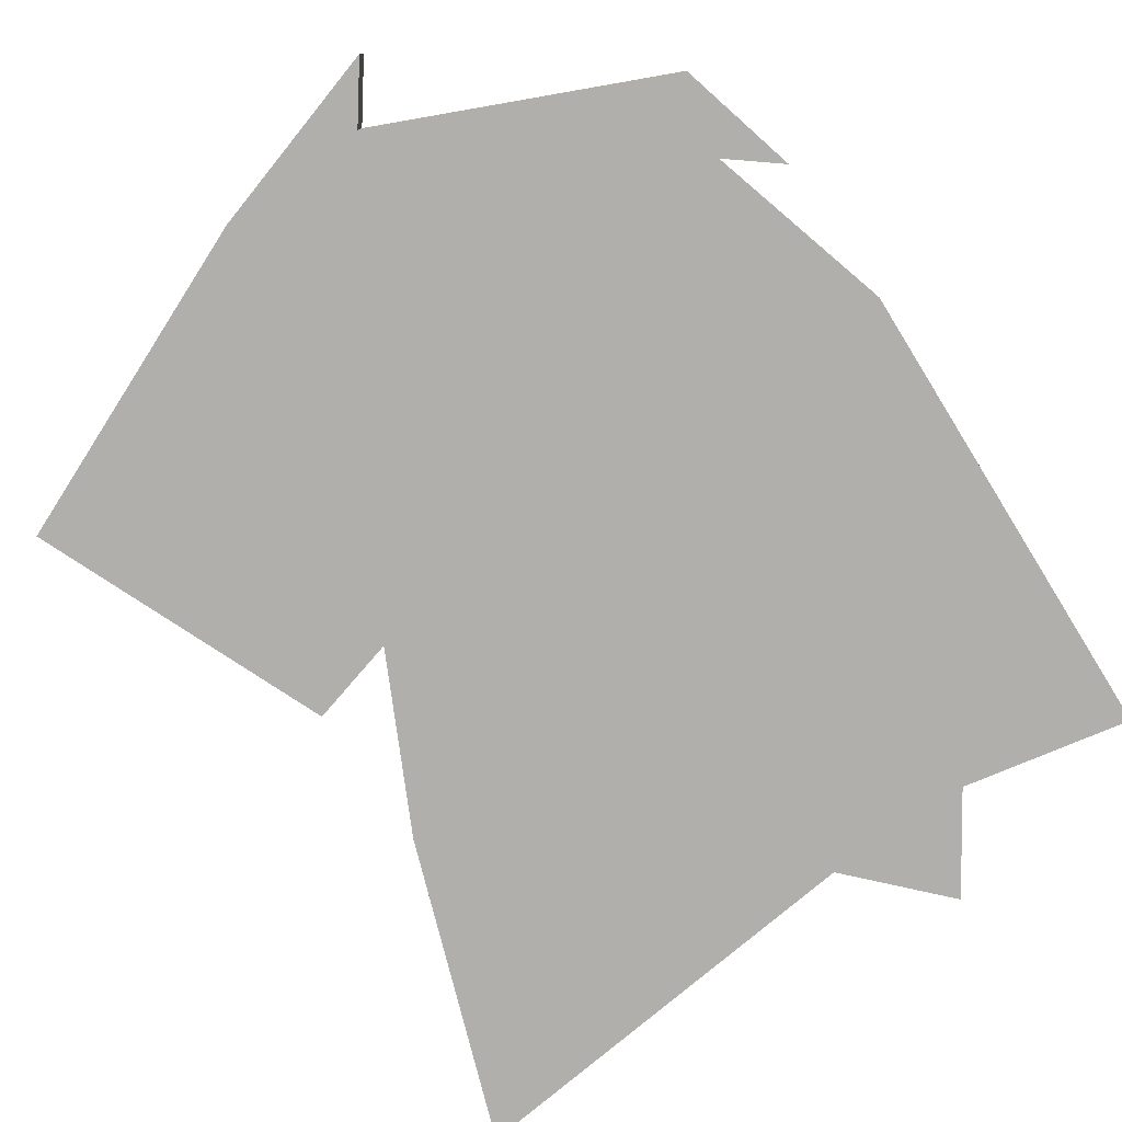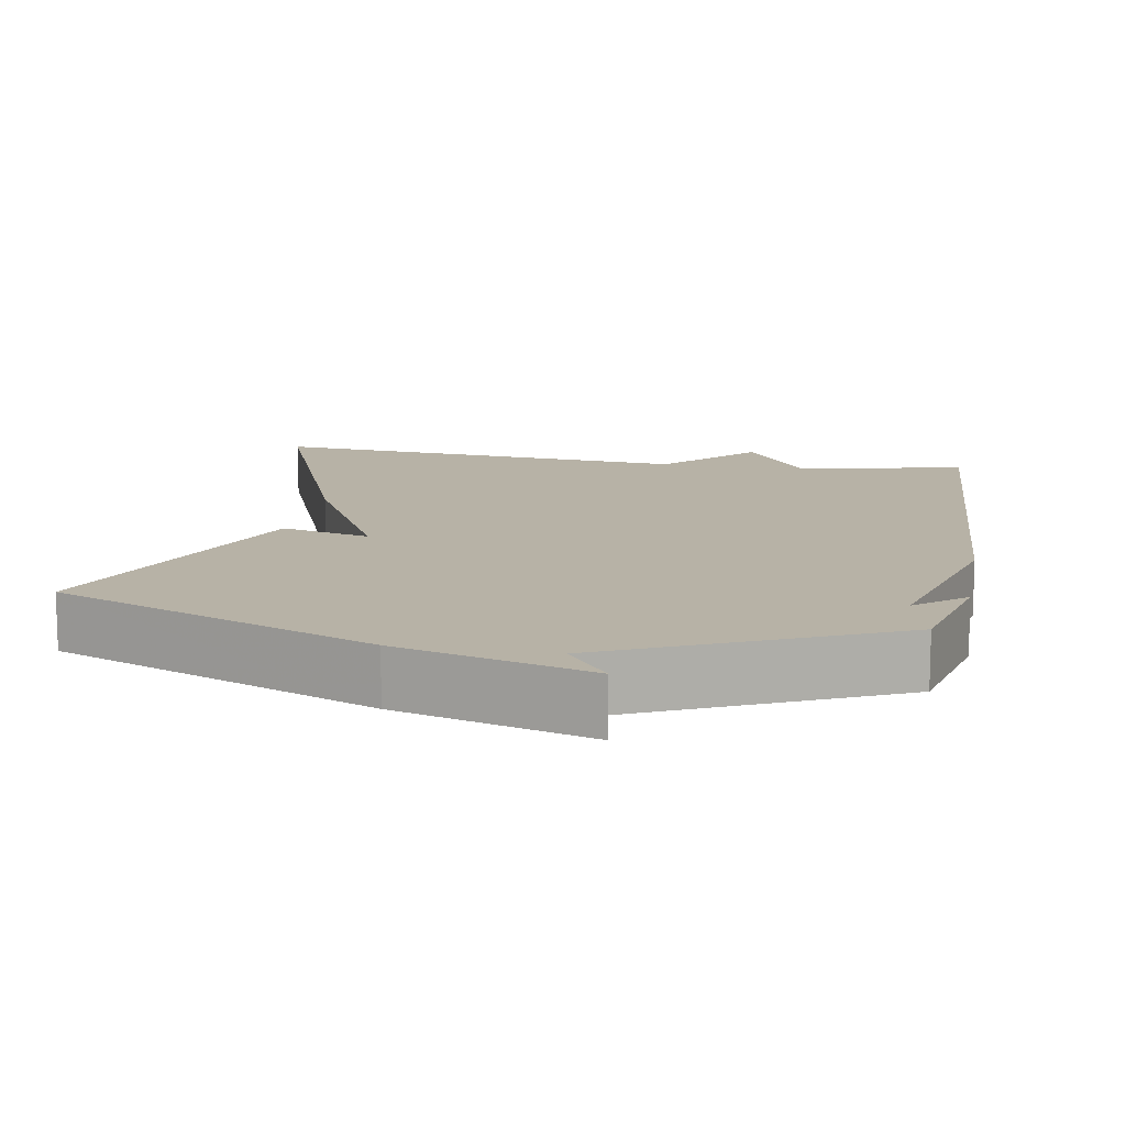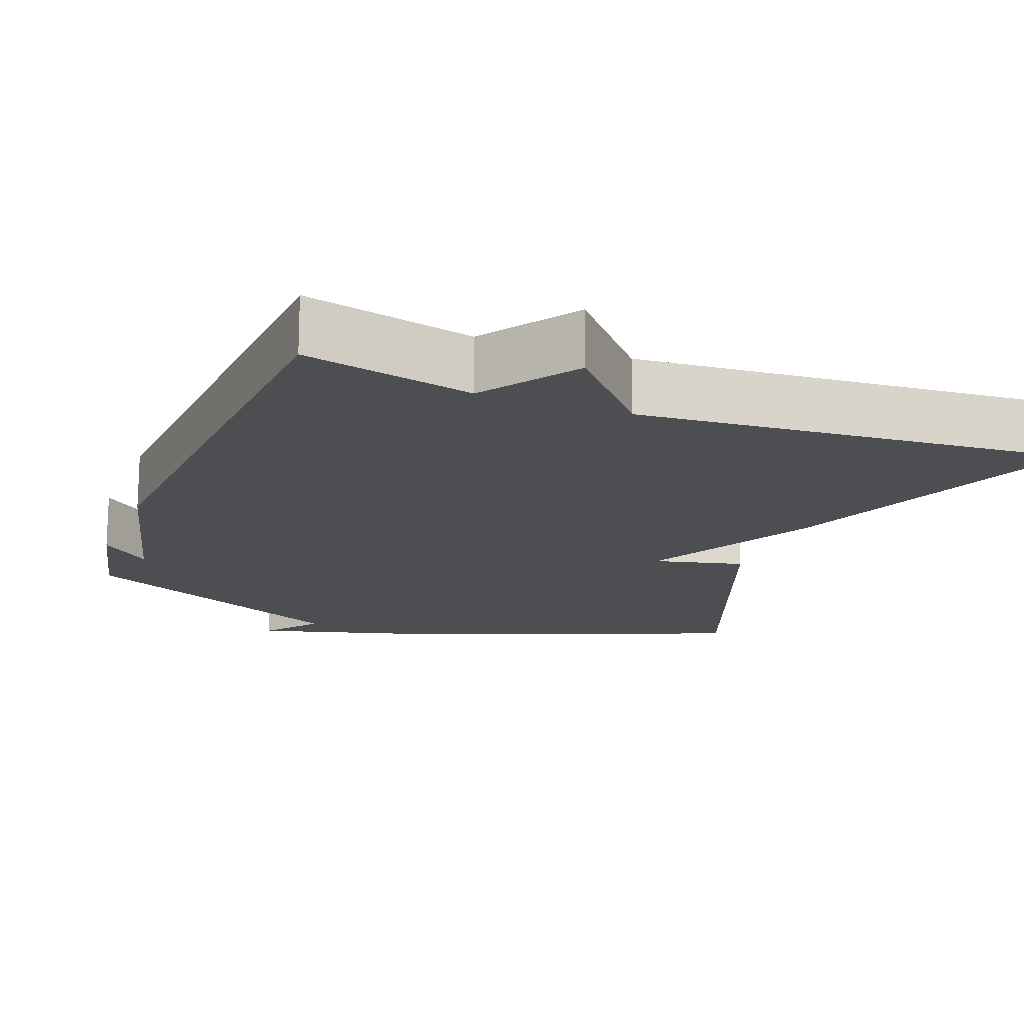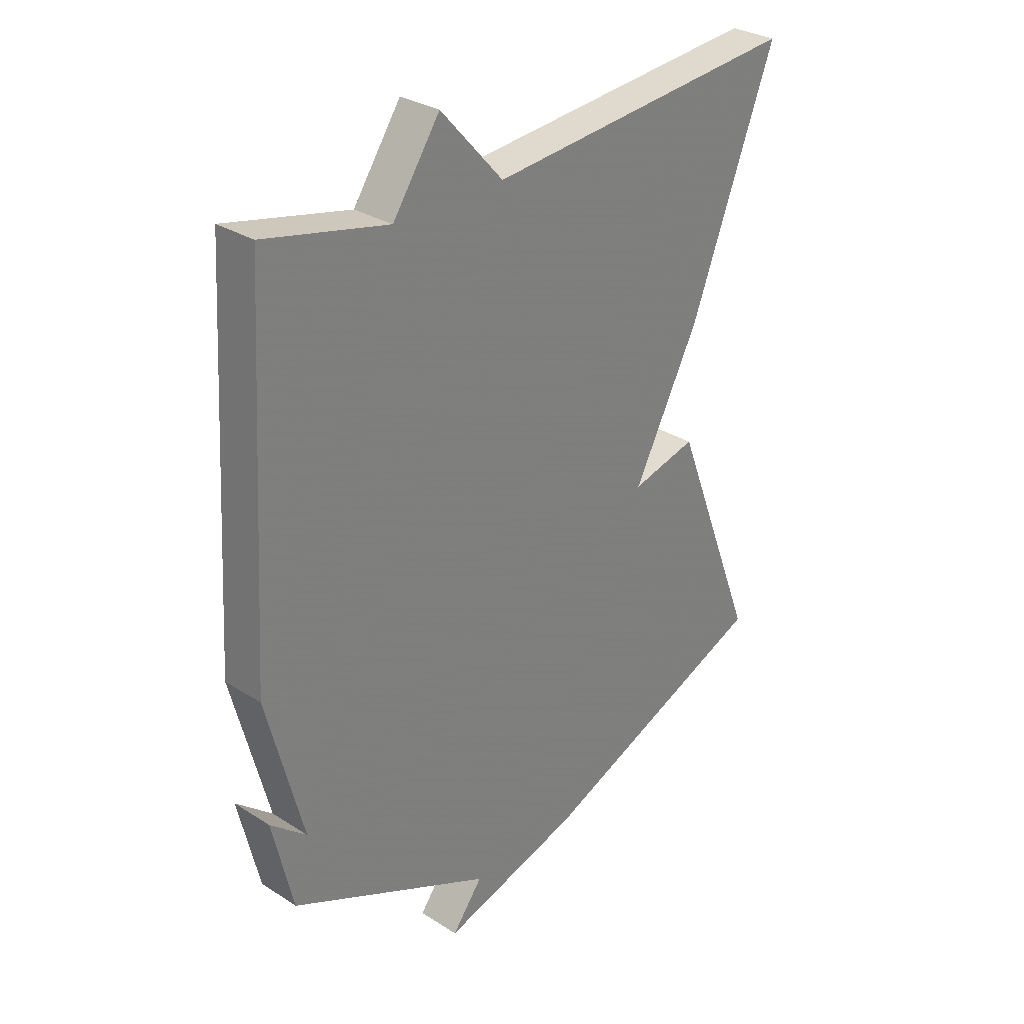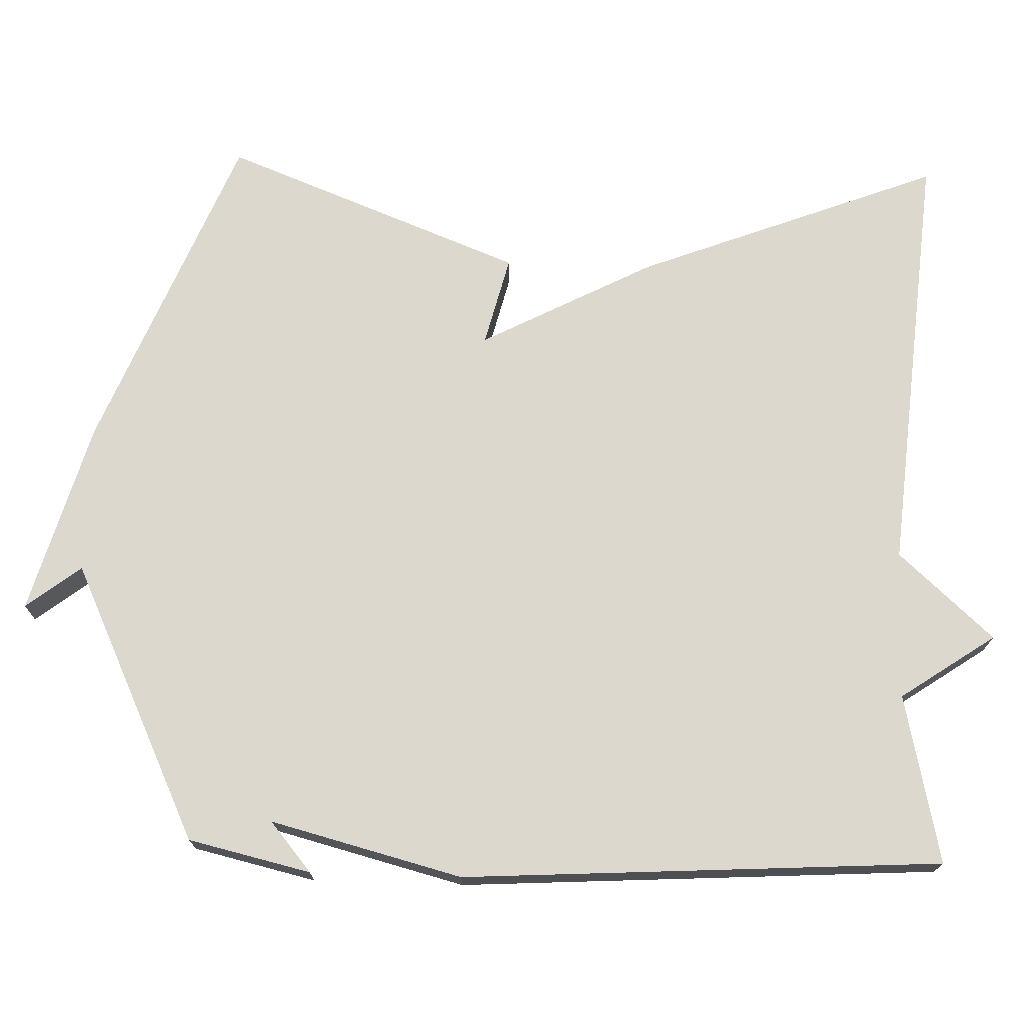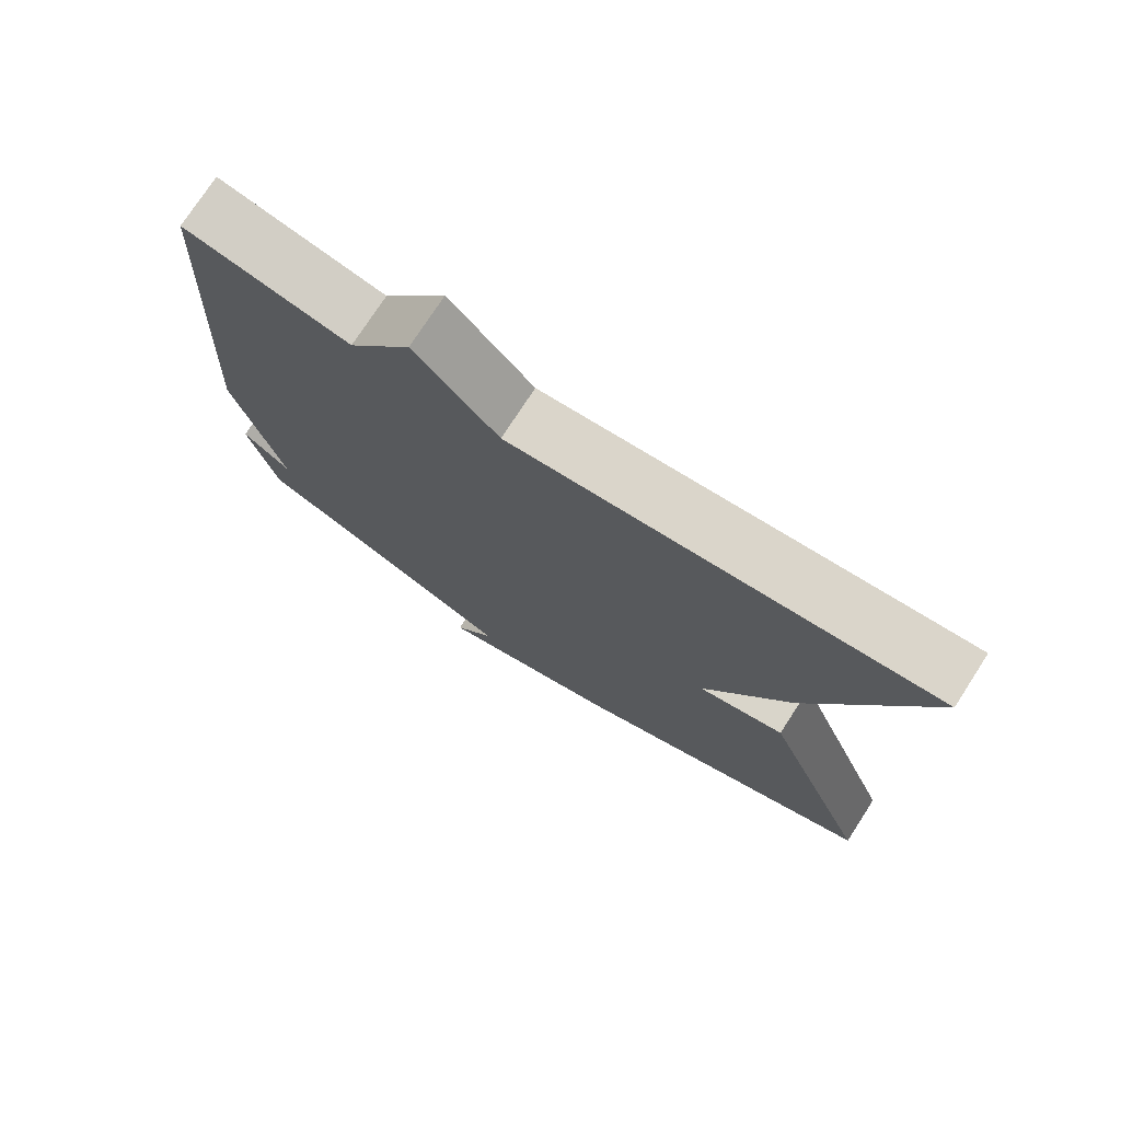
<metadata>
{"format":"obj","ext":"obj","renderer":"f3d","projection":"perspective","resolution":1024,"background":"white","views":[{"elev":-78.3,"azim":-144.8,"up":"+Y"},{"elev":12.4,"azim":-169.7,"up":"+Y"},{"elev":-16.7,"azim":-21.3,"up":"+Y"},{"elev":30.1,"azim":-47.3,"up":"+Z"},{"elev":72.4,"azim":-88.2,"up":"+Y"},{"elev":75.5,"azim":33.0,"up":"+Z"}]}
</metadata>
<code>
v -0.5 0.07 -0.5
v -0.538 0.07 -0.337
v -0.472 0.07 -0.392
v -0.538 0.07 -0.137
v -0.5 0.07 0.5
v -0.275 0.07 0.45
v -0.189 0.07 0.576
v -0.075 0.07 0.45
v 0.5 0.07 0.5
v 0.345 0.07 0.098
v 0.225 0.07 -0.132
v 0.345 0.07 -0.102
v 0.5 0.07 -0.5
v 0.07 0.07 -0.675
v -0.186 0.07 -0.748
v -0.13 0.07 -0.675
v -0.5 0 -0.5
v -0.538 0 -0.337
v -0.472 0 -0.392
v -0.538 0 -0.137
v -0.5 0 0.5
v -0.275 0 0.45
v -0.189 0 0.576
v -0.075 0 0.45
v 0.5 0 0.5
v 0.345 0 0.098
v 0.225 0 -0.132
v 0.345 0 -0.102
v 0.5 0 -0.5
v 0.07 0 -0.675
v -0.186 0 -0.748
v -0.13 0 -0.675
f 14 15 16
f 13 14 16
f 12 13 16
f 11 12 16 1
f 10 11 1
f 9 10 1
f 8 9 1
f 6 7 8
f 3 4 5 6
f 3 6 8
f 1 2 3
f 1 3 8
f 32 31 30
f 32 30 29
f 32 29 28
f 17 32 28 27
f 17 27 26
f 17 26 25
f 17 25 24
f 24 23 22
f 22 21 20 19
f 24 22 19
f 19 18 17
f 24 19 17
f 1 17 18 2
f 2 18 19 3
f 3 19 20 4
f 4 20 21 5
f 5 21 22 6
f 6 22 23 7
f 7 23 24 8
f 8 24 25 9
f 9 25 26 10
f 10 26 27 11
f 11 27 28 12
f 12 28 29 13
f 13 29 30 14
f 14 30 31 15
f 15 31 32 16
f 16 32 17 1

</code>
